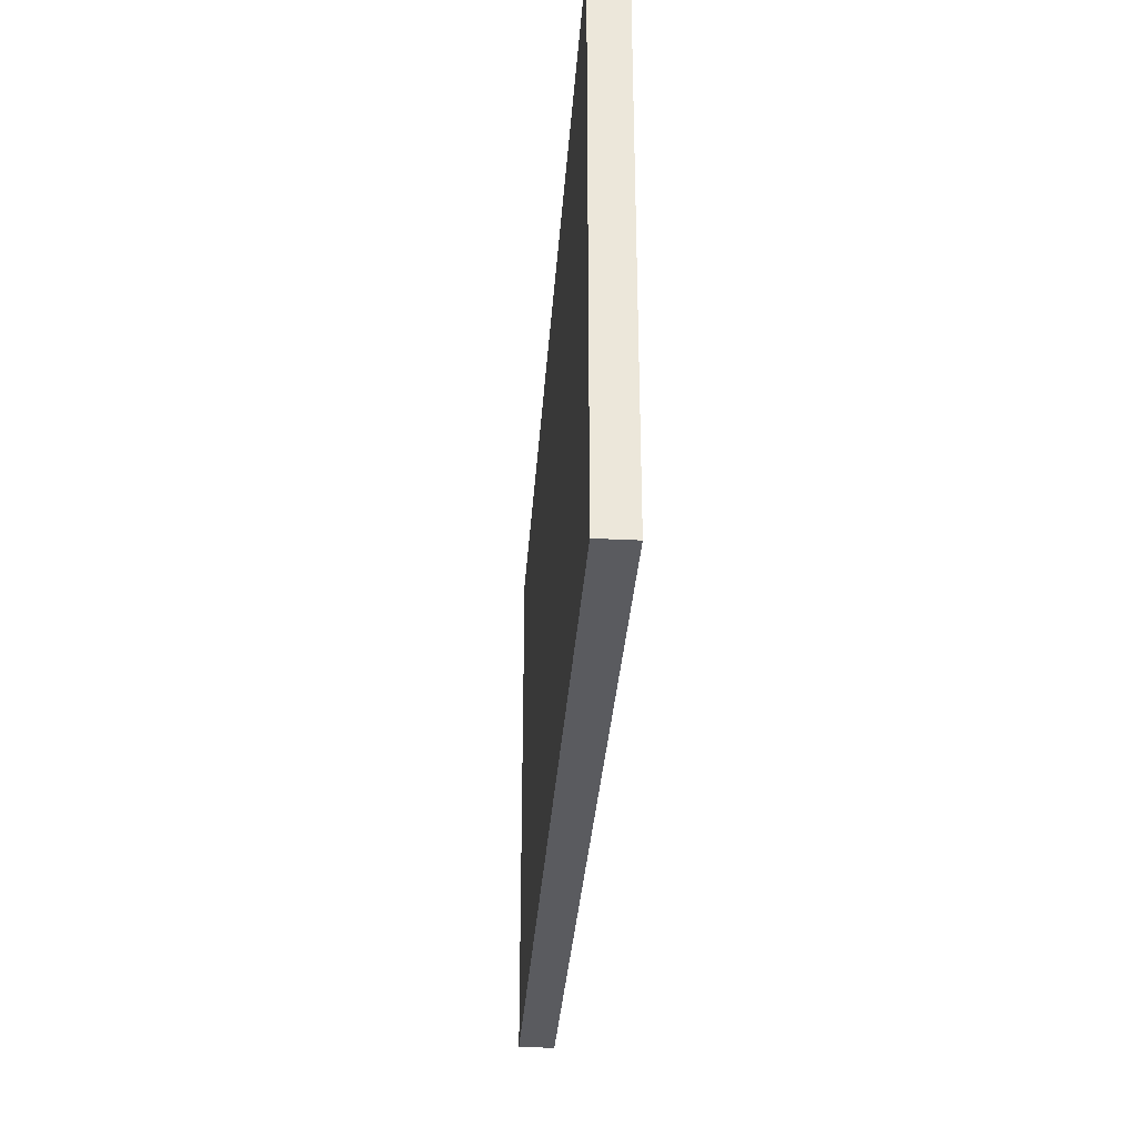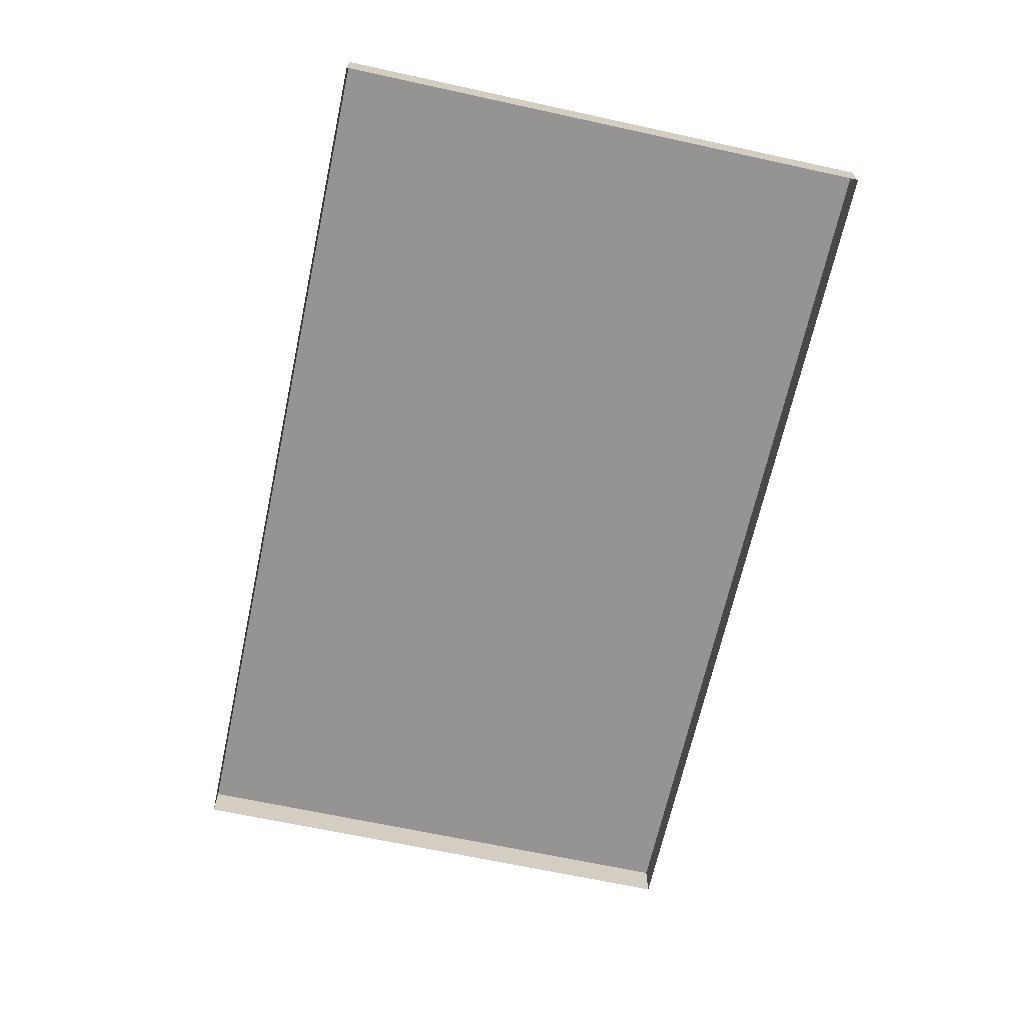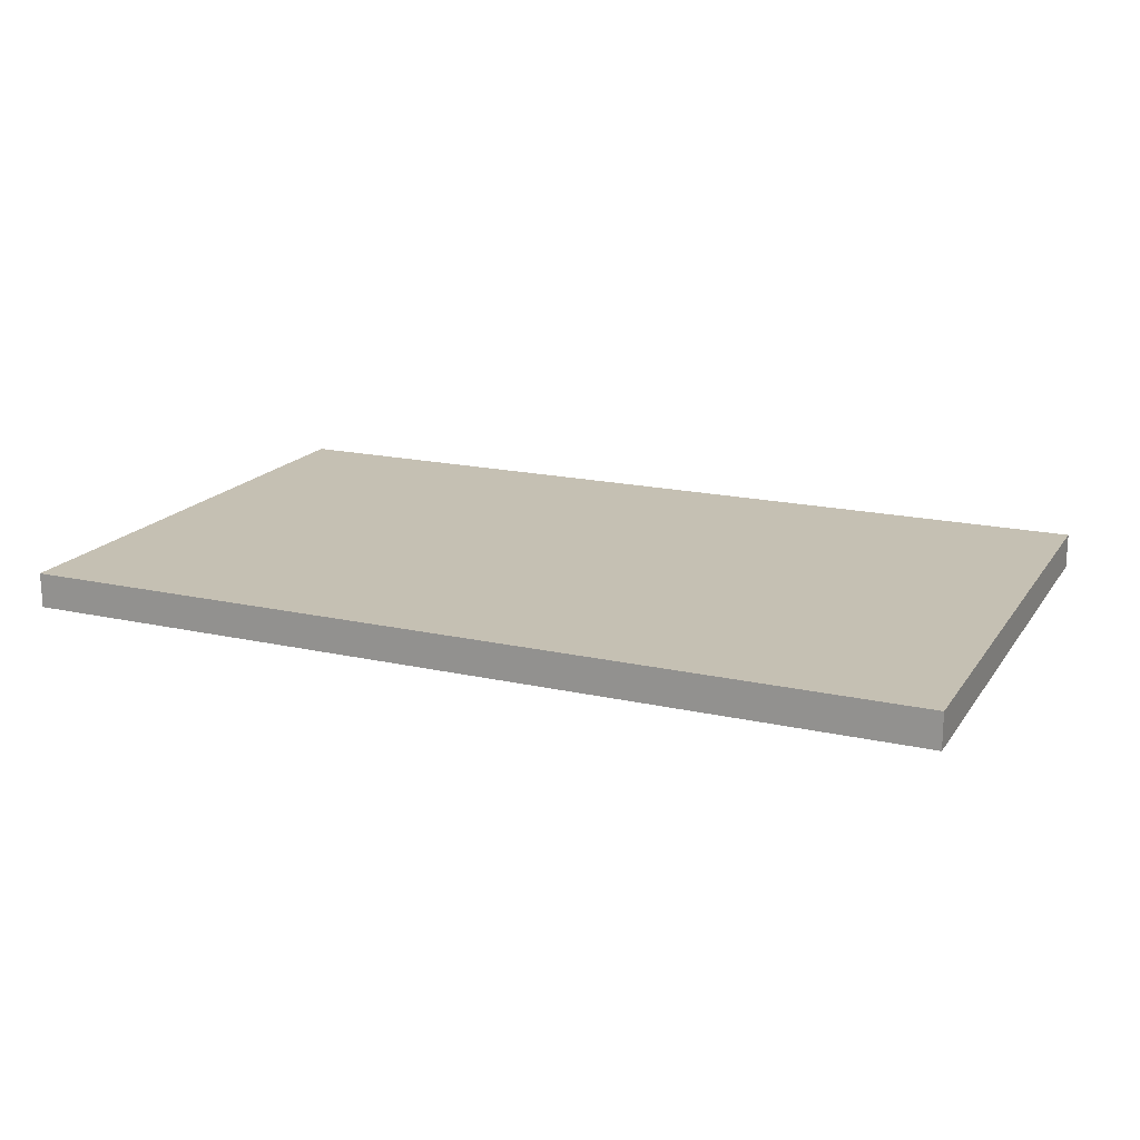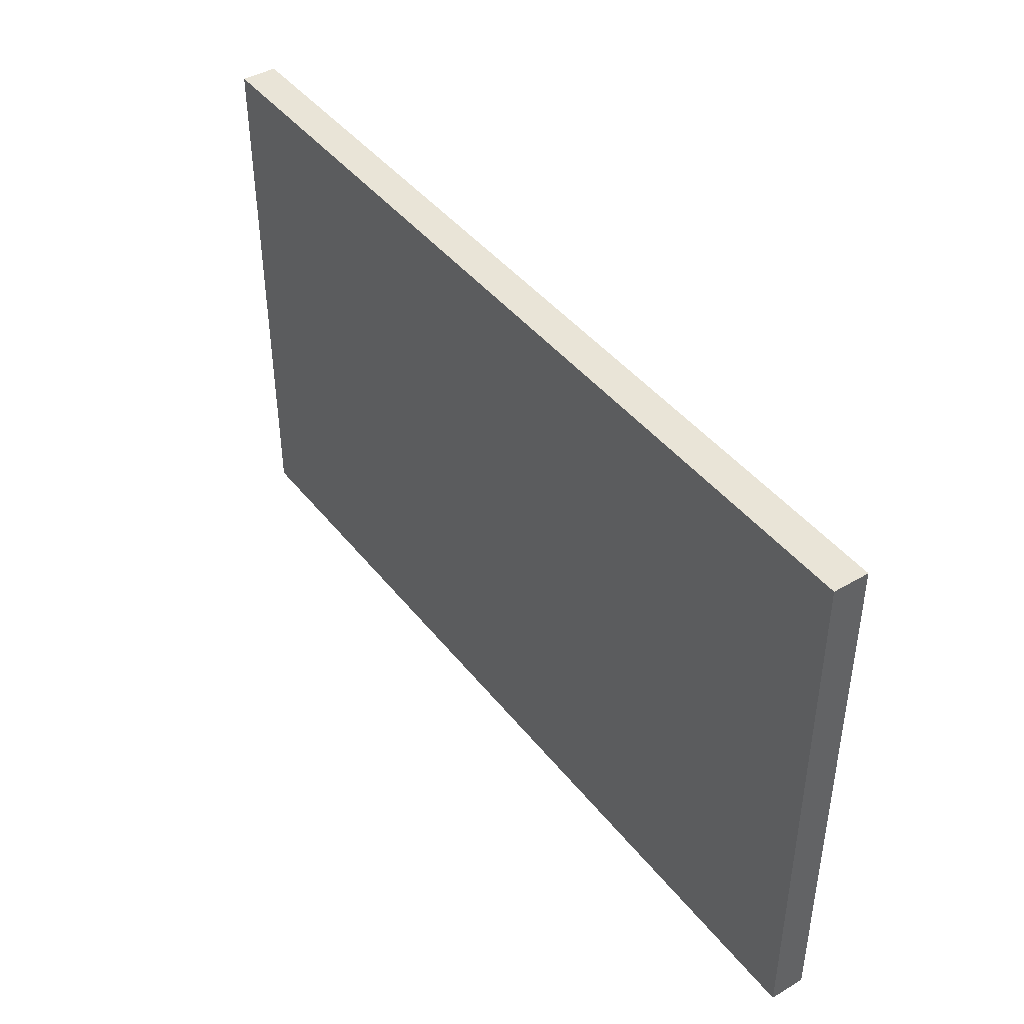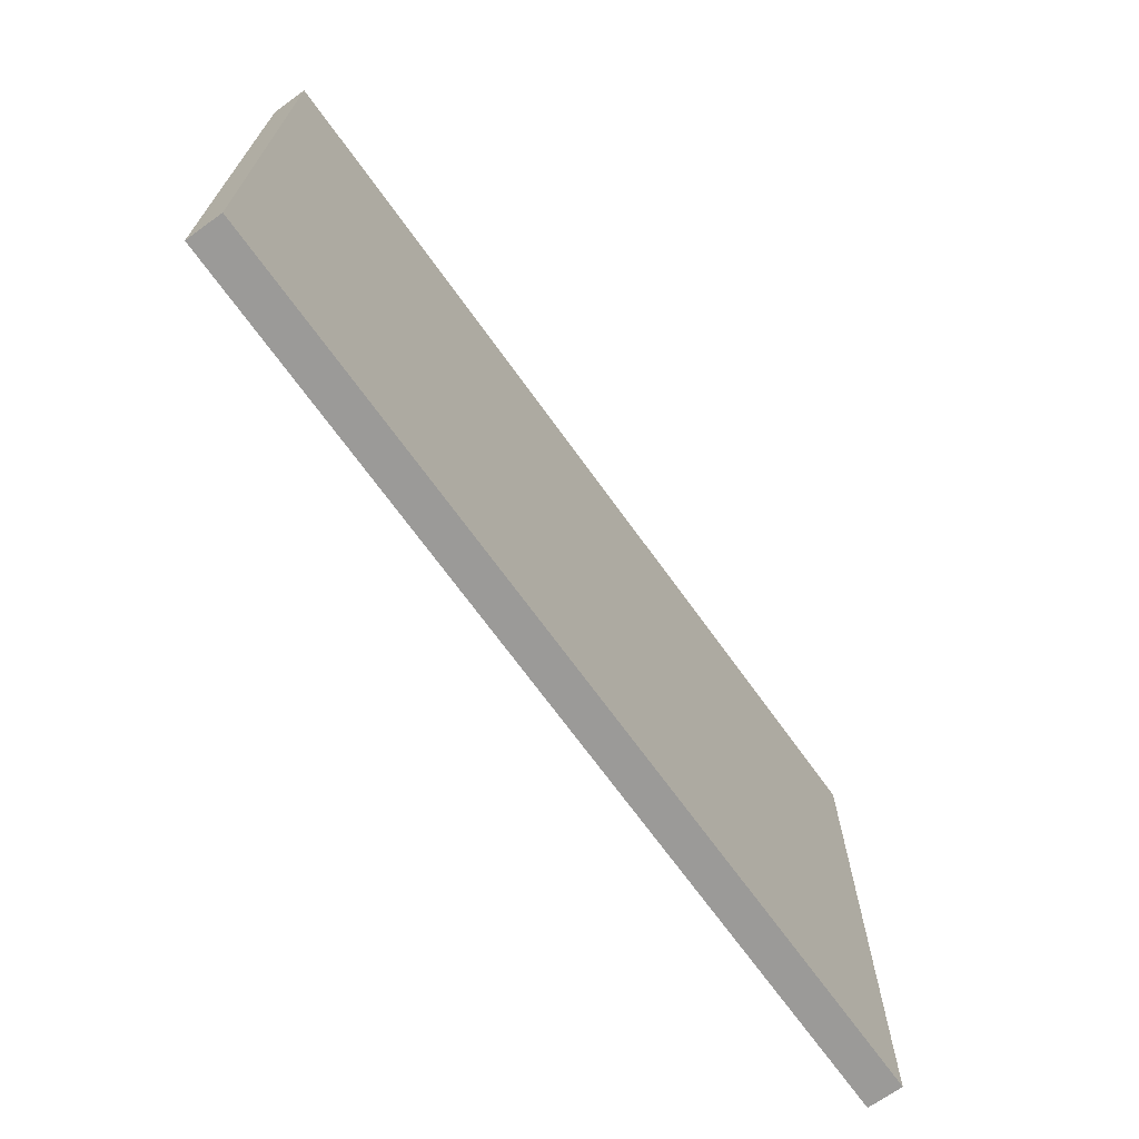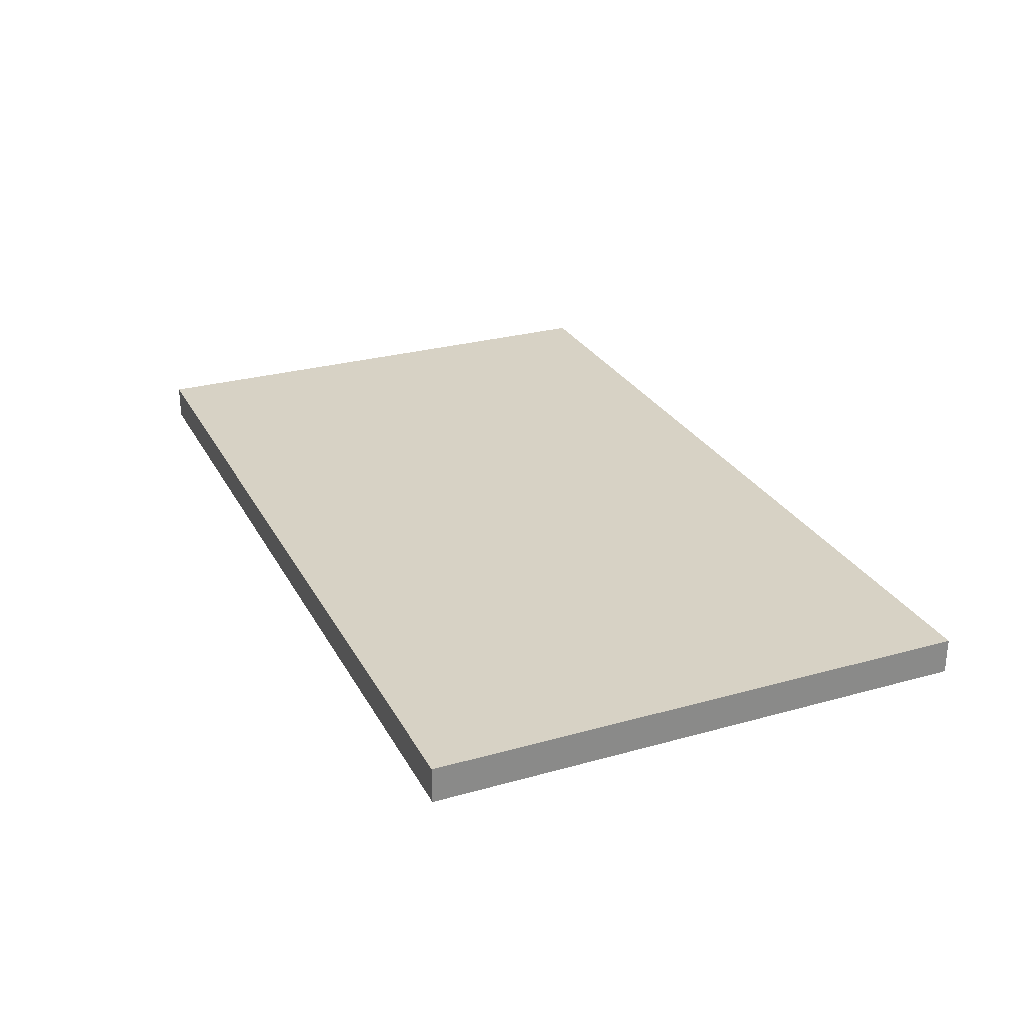
<metadata>
{"format":"obj","ext":"obj","renderer":"f3d","projection":"perspective","resolution":1024,"background":"white","views":[{"elev":-33.1,"azim":-94.0,"up":"+Z"},{"elev":-67.0,"azim":77.7,"up":"+Y"},{"elev":17.8,"azim":-156.2,"up":"+Y"},{"elev":43.0,"azim":-125.1,"up":"+Z"},{"elev":-69.1,"azim":125.6,"up":"+Z"},{"elev":27.4,"azim":-113.3,"up":"+Y"}]}
</metadata>
<code>
g default
v -41.78 -2.247 14.82
v 14.81 -2.247 14.81
v -41.77 -0.05522 14.82
v 14.82 -0.05522 14.82
v -41.77 -0.05522 -19.11
v 14.82 -0.05522 -19.12
v -41.77 -2.247 -19.12
v 14.82 -2.247 -19.12
g Chao group3
f 1 2 4 3
f 3 4 6 5
f 5 6 8 7
f 2 8 6 4
f 7 1 3 5

</code>
